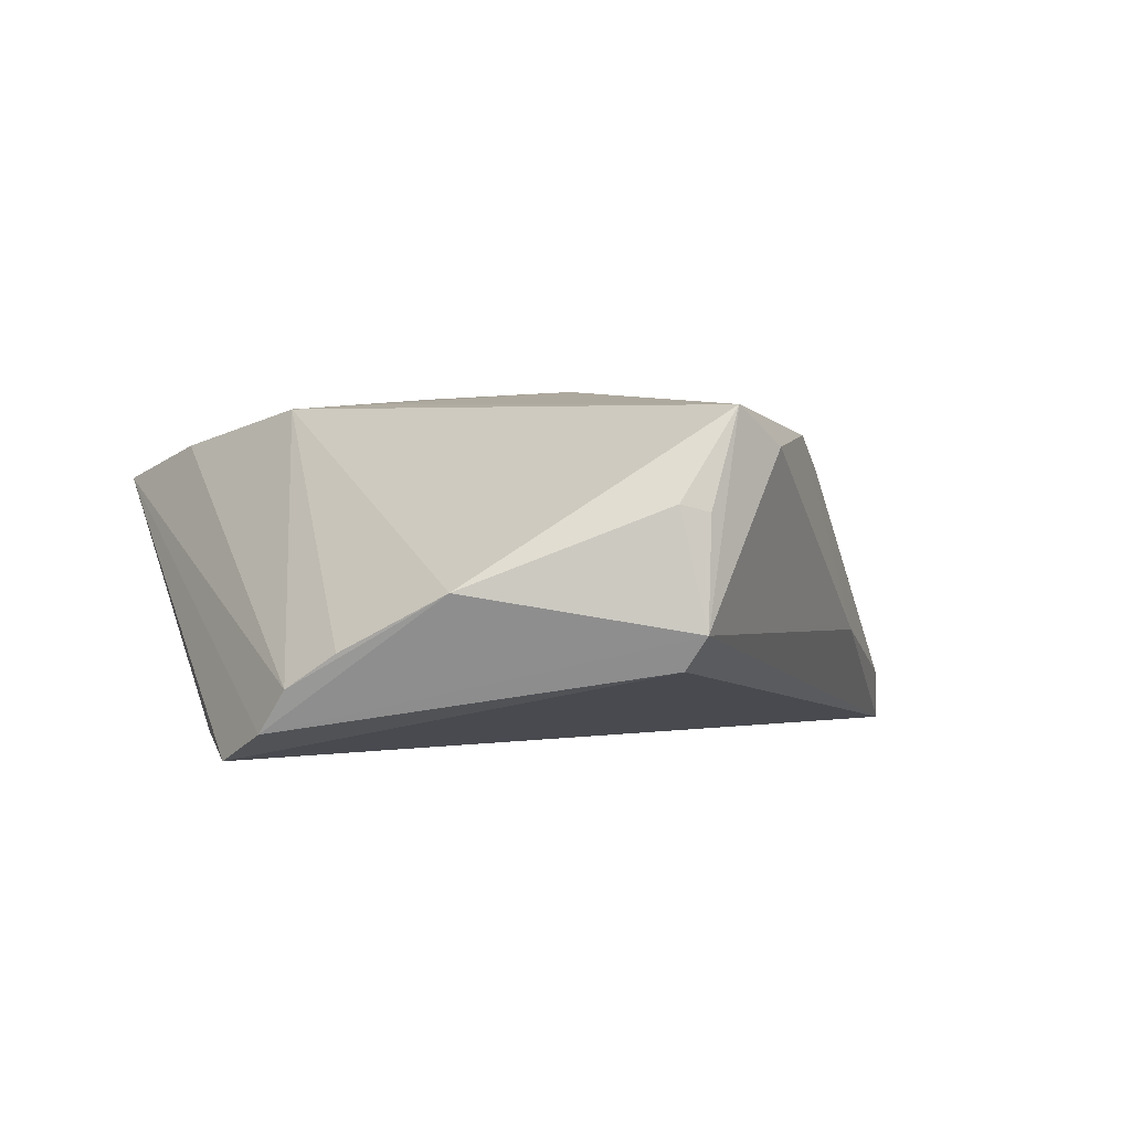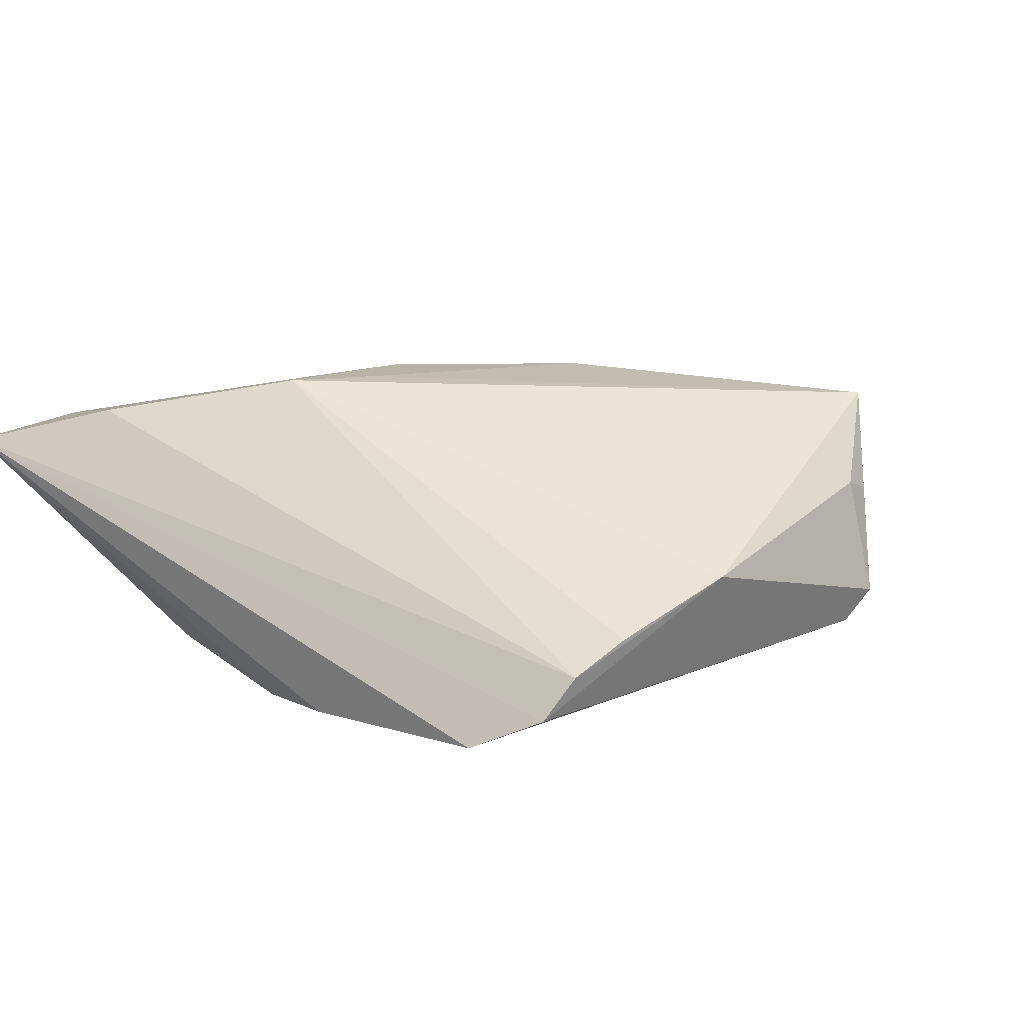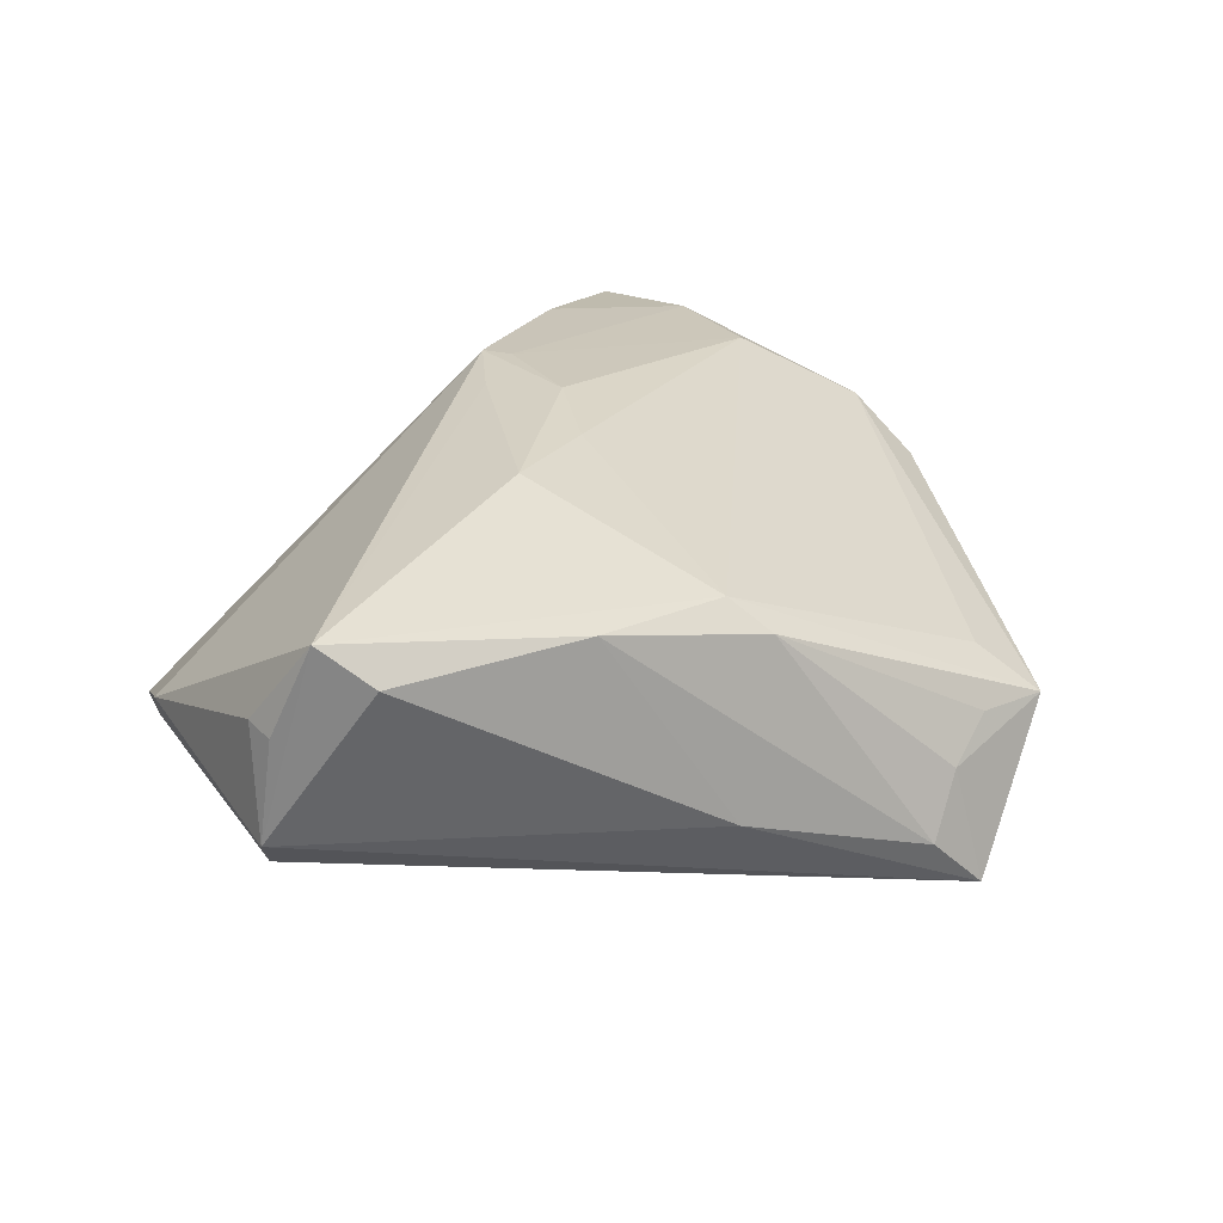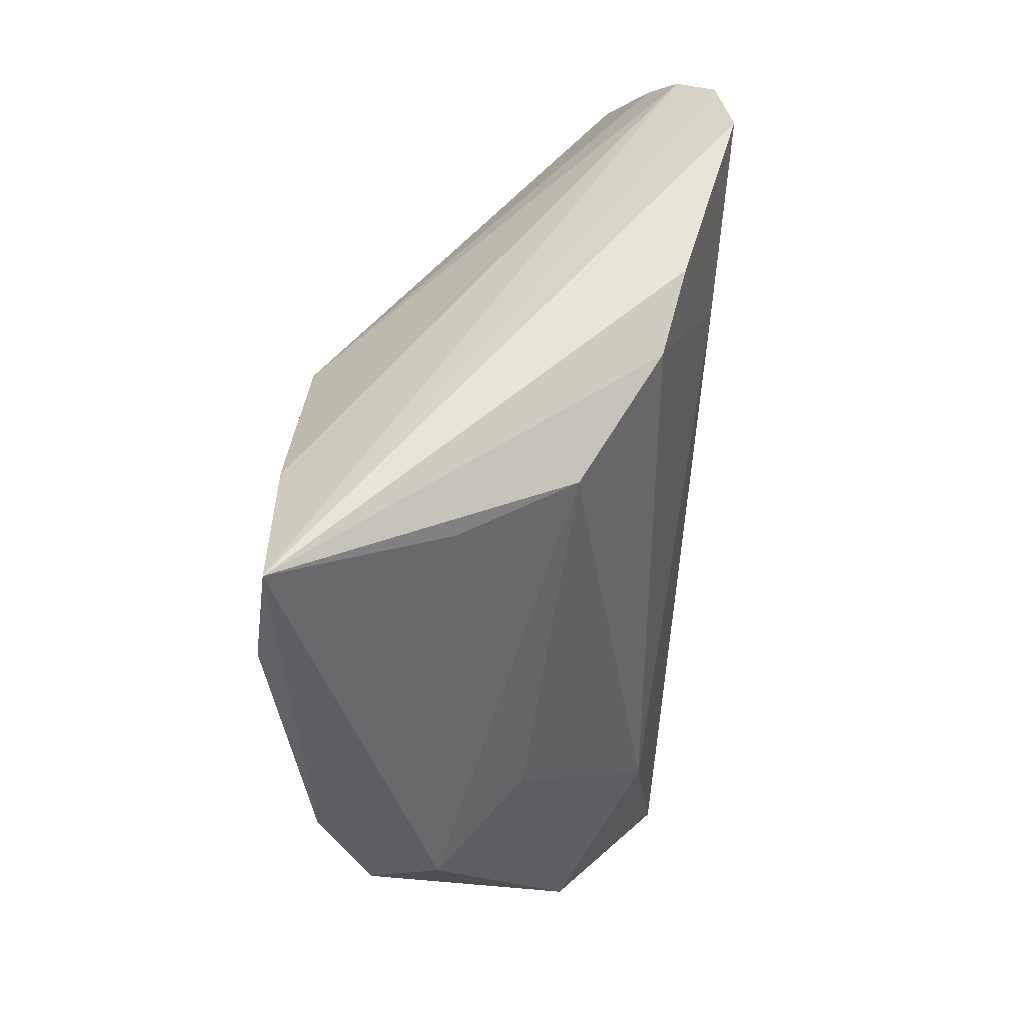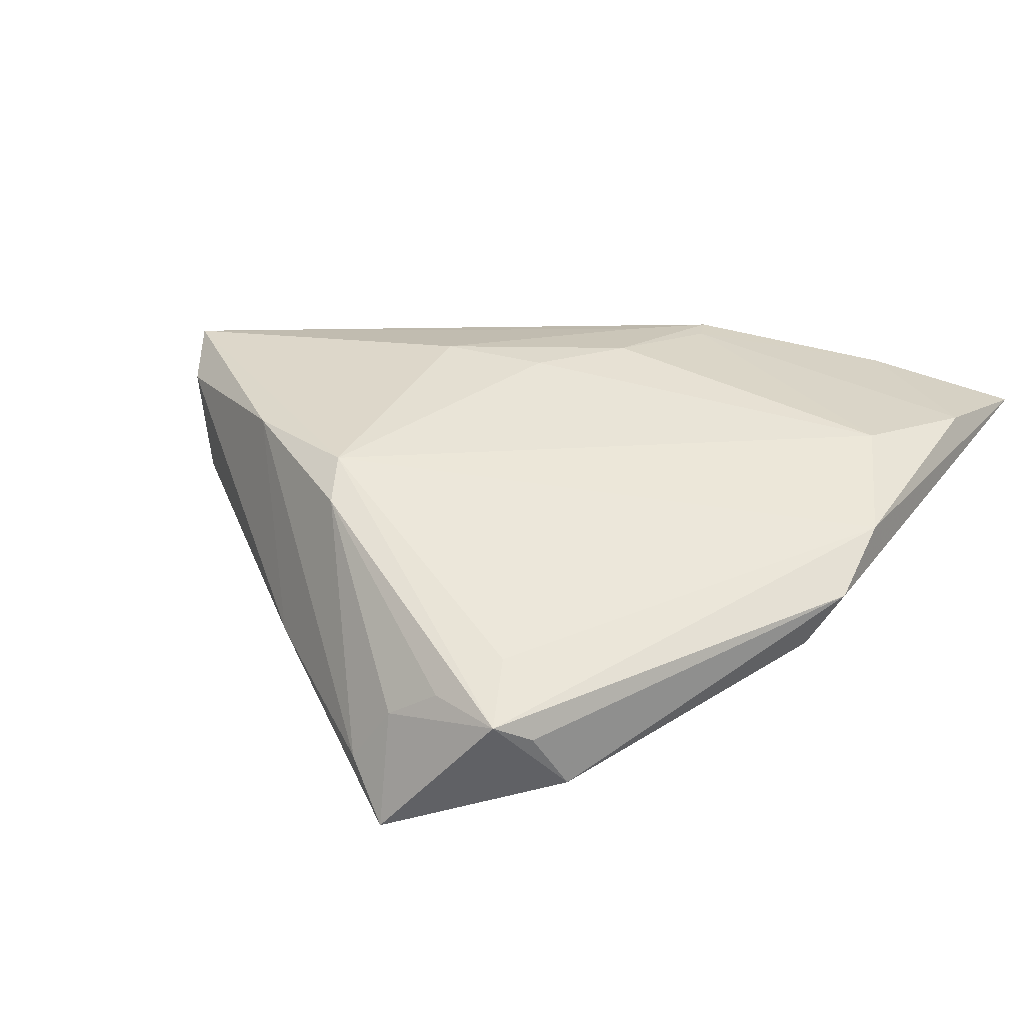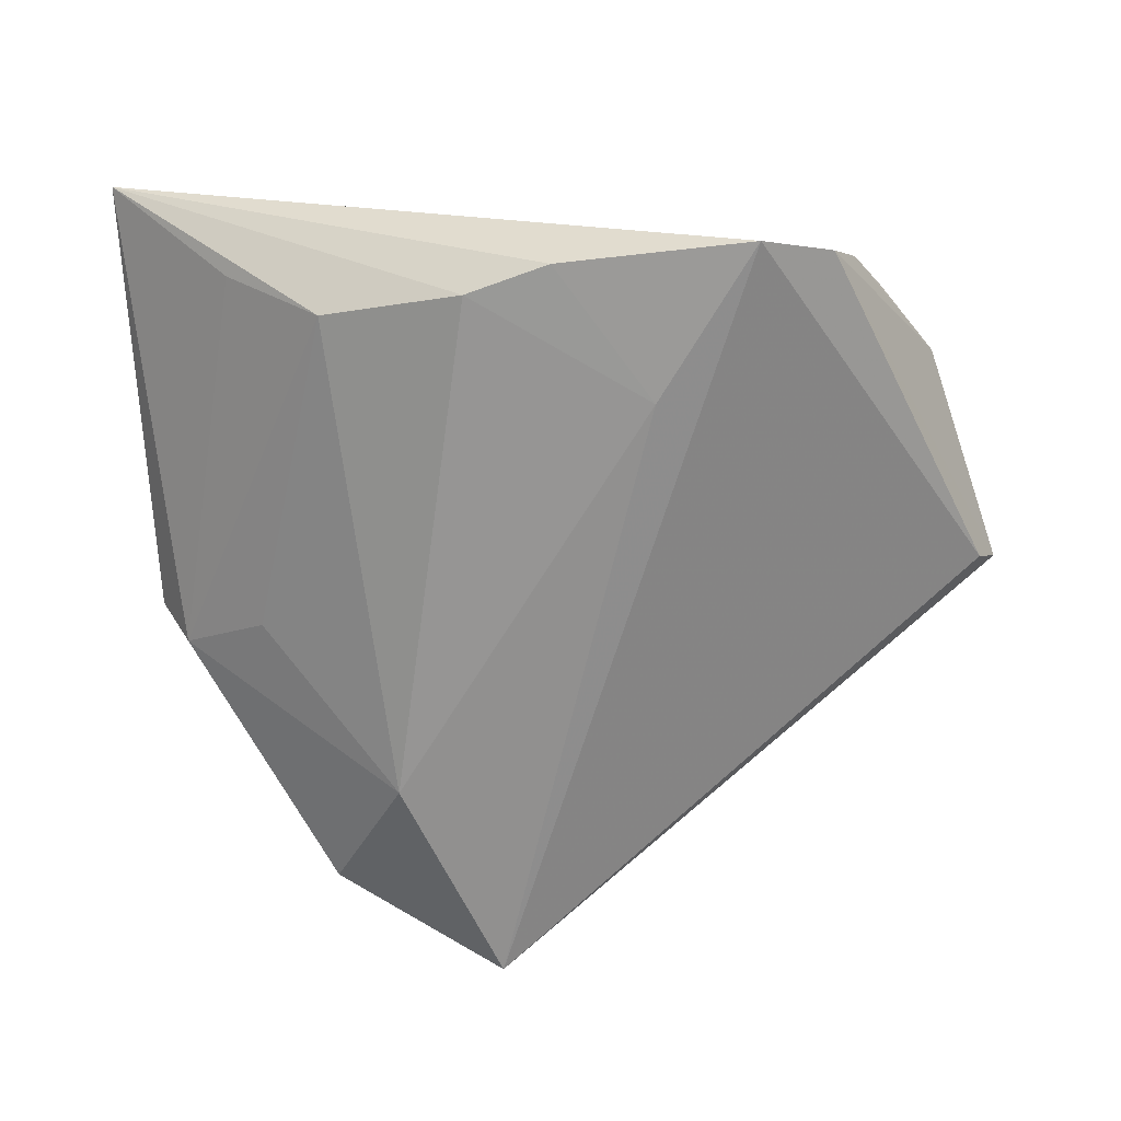
<metadata>
{"format":"obj","ext":"obj","renderer":"f3d","projection":"perspective","resolution":1024,"background":"white","views":[{"elev":1.7,"azim":-107.7,"up":"+Z"},{"elev":7.6,"azim":-148.0,"up":"+Z"},{"elev":29.1,"azim":-49.4,"up":"+Z"},{"elev":48.7,"azim":103.8,"up":"+Y"},{"elev":26.0,"azim":30.4,"up":"+Z"},{"elev":-65.7,"azim":-178.2,"up":"+Z"}]}
</metadata>
<code>
v 0.007508 0.009861 0.02281
v 0.05137 0.02659 0.01546
v 0.03545 0.03681 0.01723
v 0.04731 -0.01434 -0.00175
v 0.00736 -0.05396 -0.02039
v 0.0513 -0.01201 0.005114
v -0.03441 0.03996 -0.01584
v -0.04906 -0.0155 0.01566
v 0.02573 0.03301 -0.01277
v 0.008321 0.03671 -0.0182
v -0.05469 -0.001453 0.009373
v -0.01351 0.02351 -0.02039
v -0.05505 -0.004983 0.00847
v -0.05658 -0.004095 -0.00455
v -0.02855 -0.02703 0.01754
v -0.05224 -0.00926 0.02013
v 0.0259 -0.04754 -0.005309
v 0.03627 -0.008741 -0.009237
v 0.01324 0.02343 0.02158
v -0.01287 -0.03166 0.01737
v -0.01363 -0.002441 0.02303
v -0.02565 0.04245 -0.01962
v -0.04104 0.0327 -0.006671
v -0.0003929 -0.0001921 0.02243
v -0.03736 0.03763 -0.01073
v -0.01802 -0.03837 -0.006575
v 0.03774 0.03497 -0.002387
v 0.05136 -0.002879 0.01095
v -0.001877 0.04021 -0.01858
v 0.01187 0.02719 0.0215
v 0.01933 -0.02724 -0.02039
v 0.003942 0.01919 0.0219
v 0.006461 -0.04998 -0.006202
v 0.01928 -0.04345 0.002112
v -0.01069 -0.03665 0.01362
v -0.05407 -0.002339 -0.008527
v 0.02228 -0.05089 -0.002986
v 0.01301 -0.04915 -0.002028
v 0.02875 -0.0438 -0.01255
v 0.04477 0.01136 0.01704
v -0.04847 0.0221 -1.412e-05
v 0.05349 0.04245 0.01288
v 0.001464 -0.051 -0.01357
f 36 5 14
f 36 22 5
f 27 9 42
f 30 41 16
f 39 37 5
f 5 31 39
f 11 41 14
f 16 41 11
f 7 36 14
f 14 41 7
f 22 36 7
f 42 22 7
f 9 27 4
f 6 39 4
f 4 39 31
f 4 42 6
f 4 27 42
f 9 31 10
f 42 9 10
f 6 42 28
f 40 20 28
f 28 37 6
f 32 30 16
f 1 30 32
f 2 28 42
f 40 28 2
f 1 40 19
f 19 30 1
f 40 2 19
f 6 37 17
f 17 39 6
f 37 39 17
f 16 20 21
f 21 32 16
f 1 32 21
f 15 20 16
f 14 16 13
f 13 11 14
f 16 11 13
f 42 7 25
f 25 7 41
f 18 31 9
f 9 4 18
f 18 4 31
f 12 10 31
f 5 22 12
f 12 31 5
f 29 22 42
f 42 10 29
f 29 12 22
f 10 12 29
f 34 20 37
f 37 28 34
f 34 28 20
f 3 2 42
f 42 25 3
f 3 25 30
f 30 19 3
f 3 19 2
f 1 21 24
f 24 21 20
f 24 40 1
f 24 20 40
f 8 15 16
f 8 16 14
f 41 30 23
f 23 25 41
f 30 25 23
f 15 8 26
f 26 43 15
f 26 8 14
f 14 5 26
f 5 43 26
f 20 15 35
f 15 43 35
f 37 20 35
f 33 35 43
f 5 37 33
f 33 43 5
f 37 35 38
f 38 33 37
f 35 33 38

</code>
